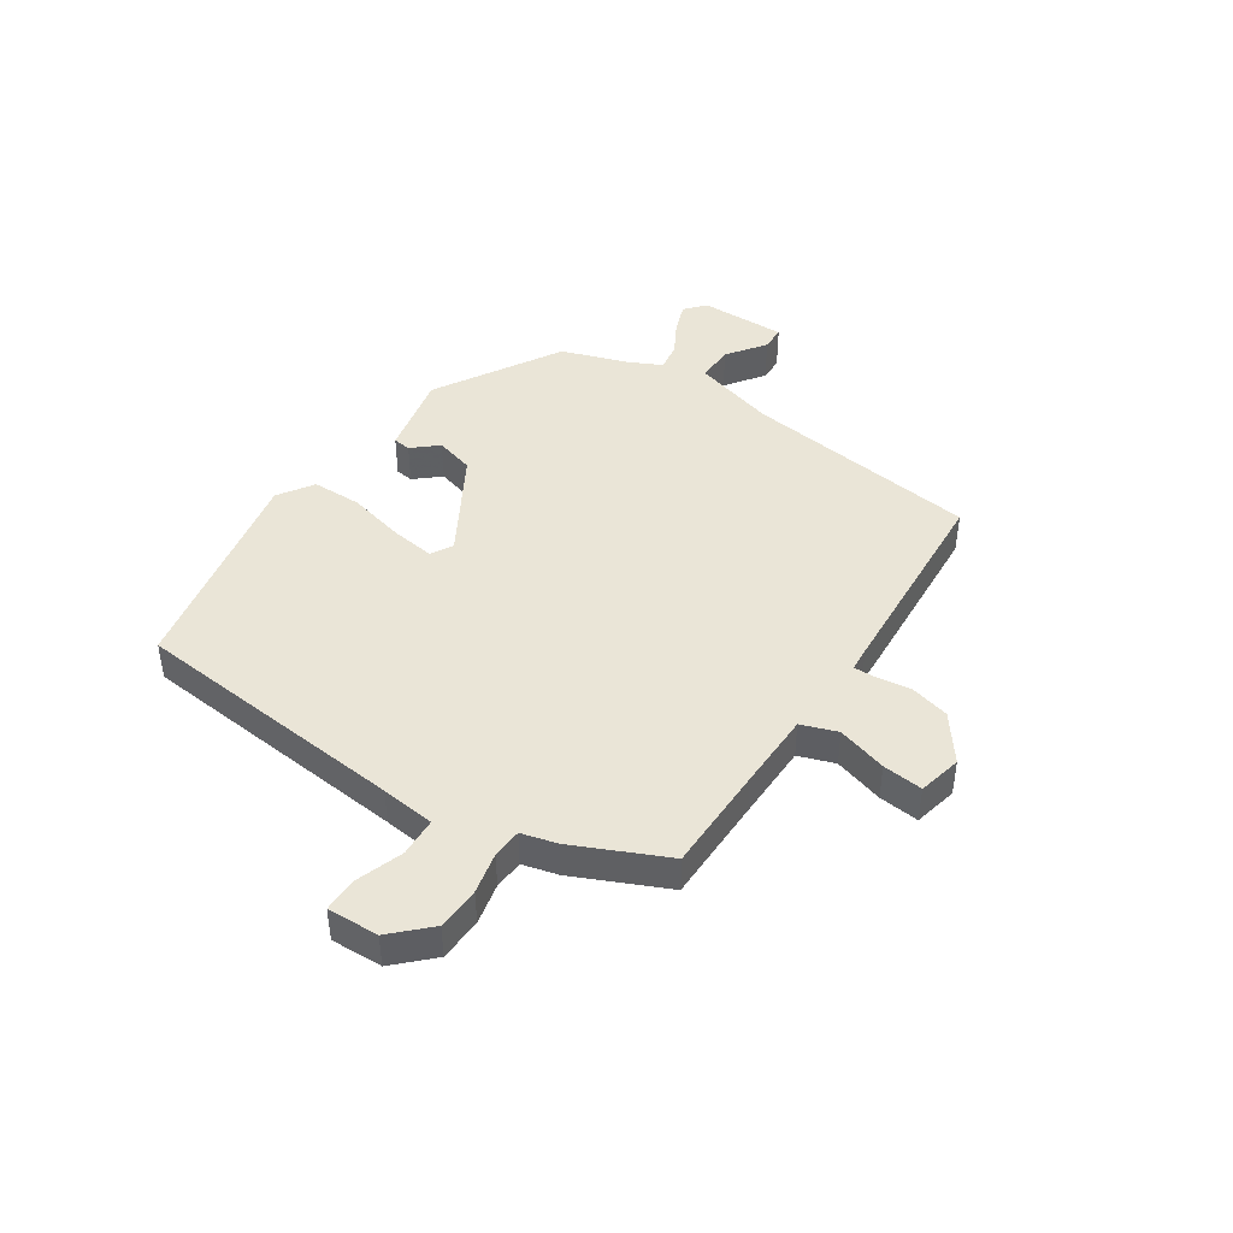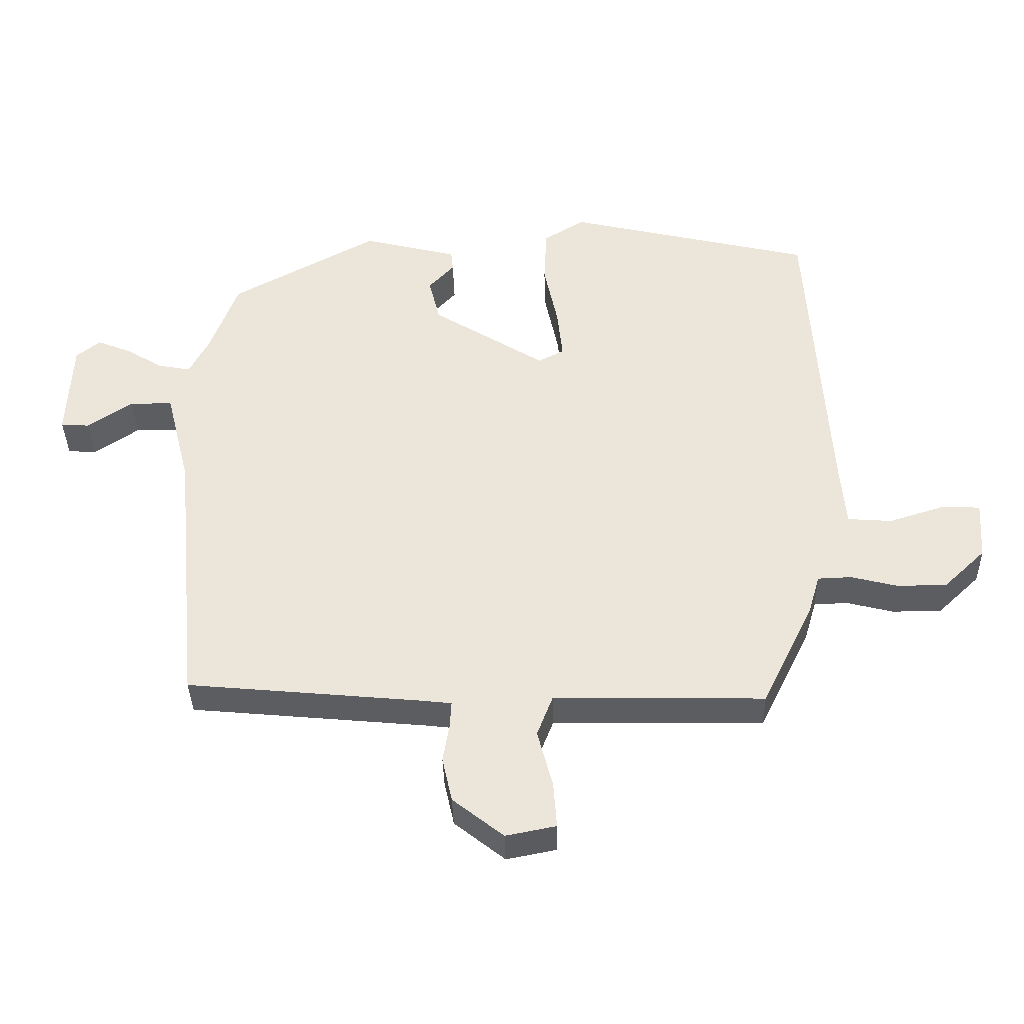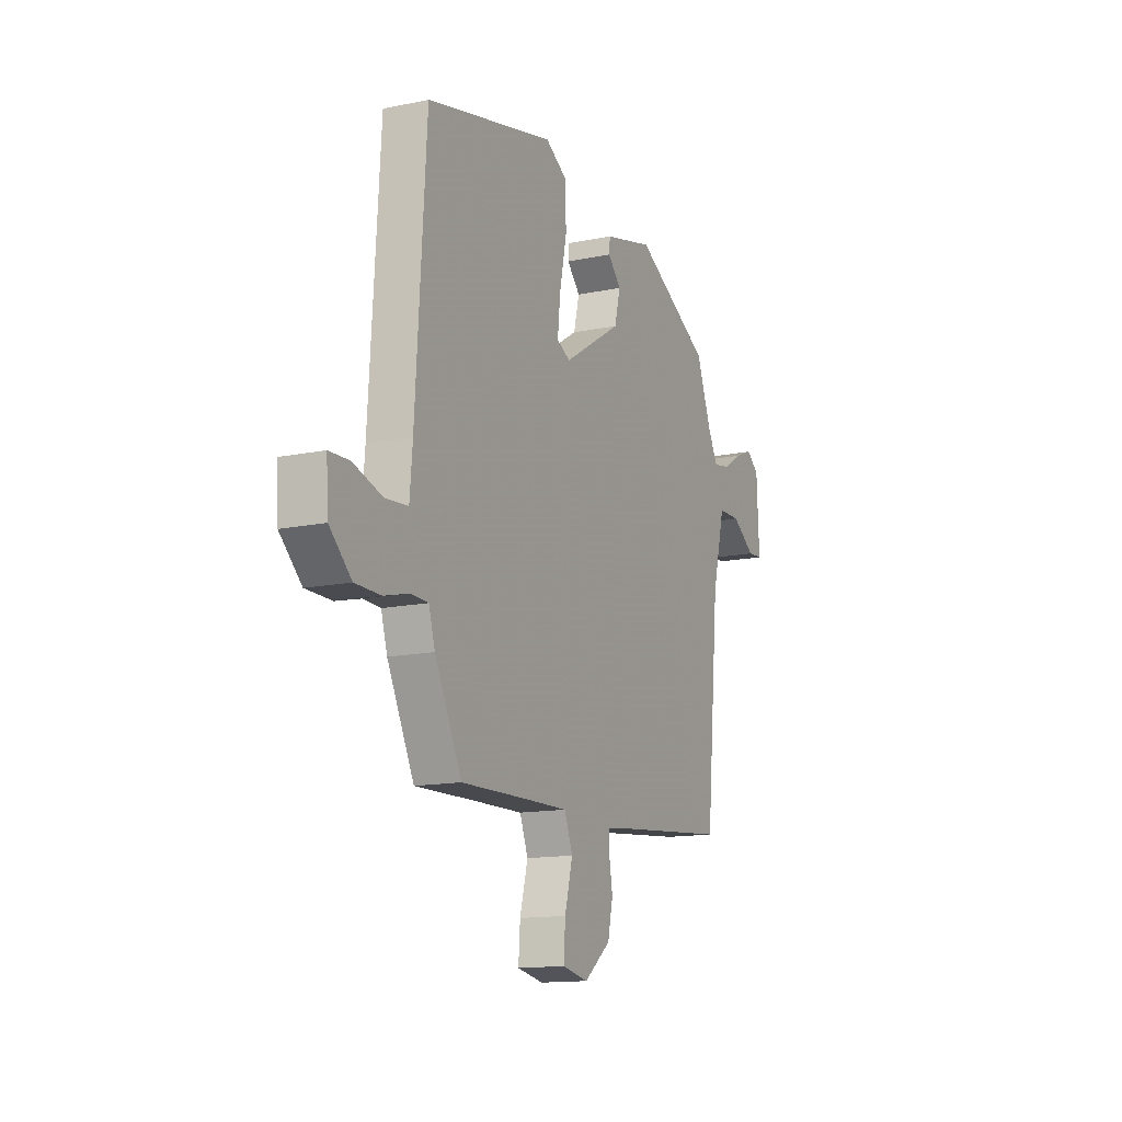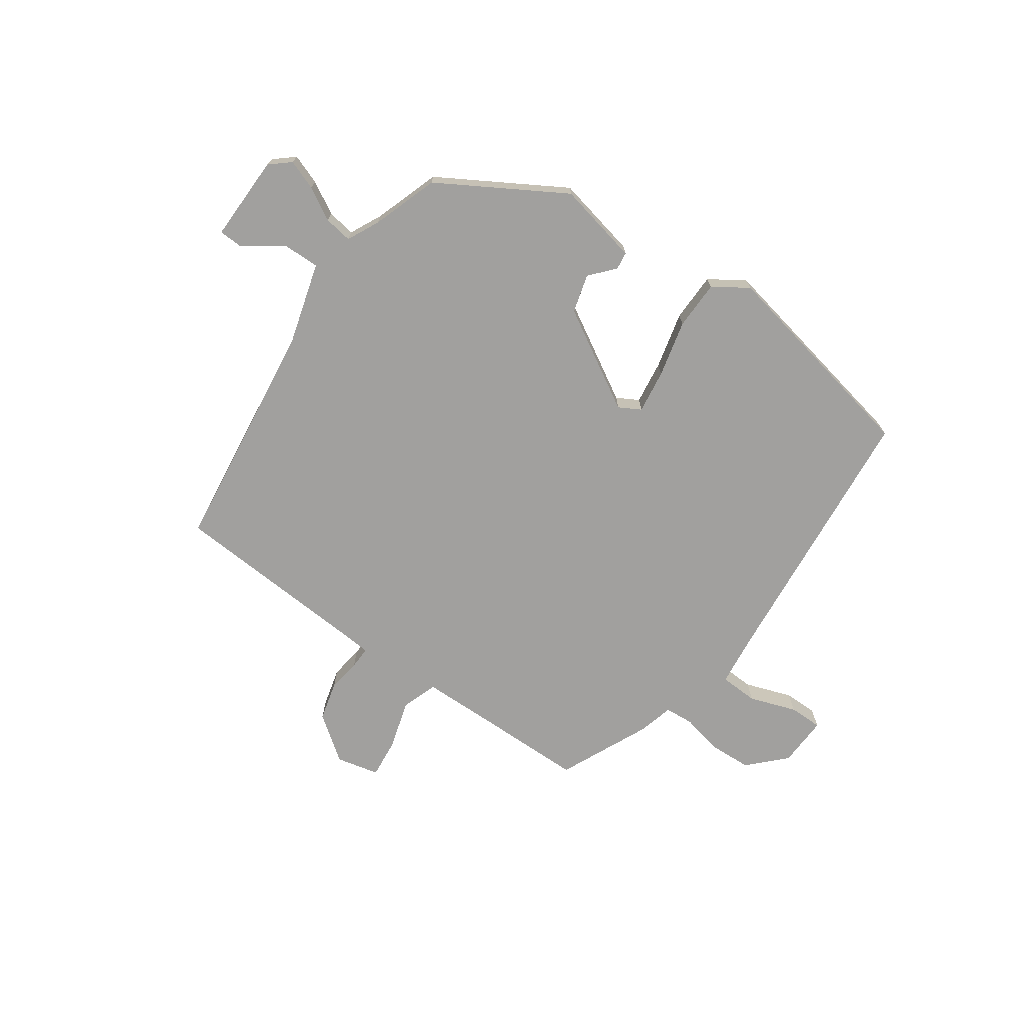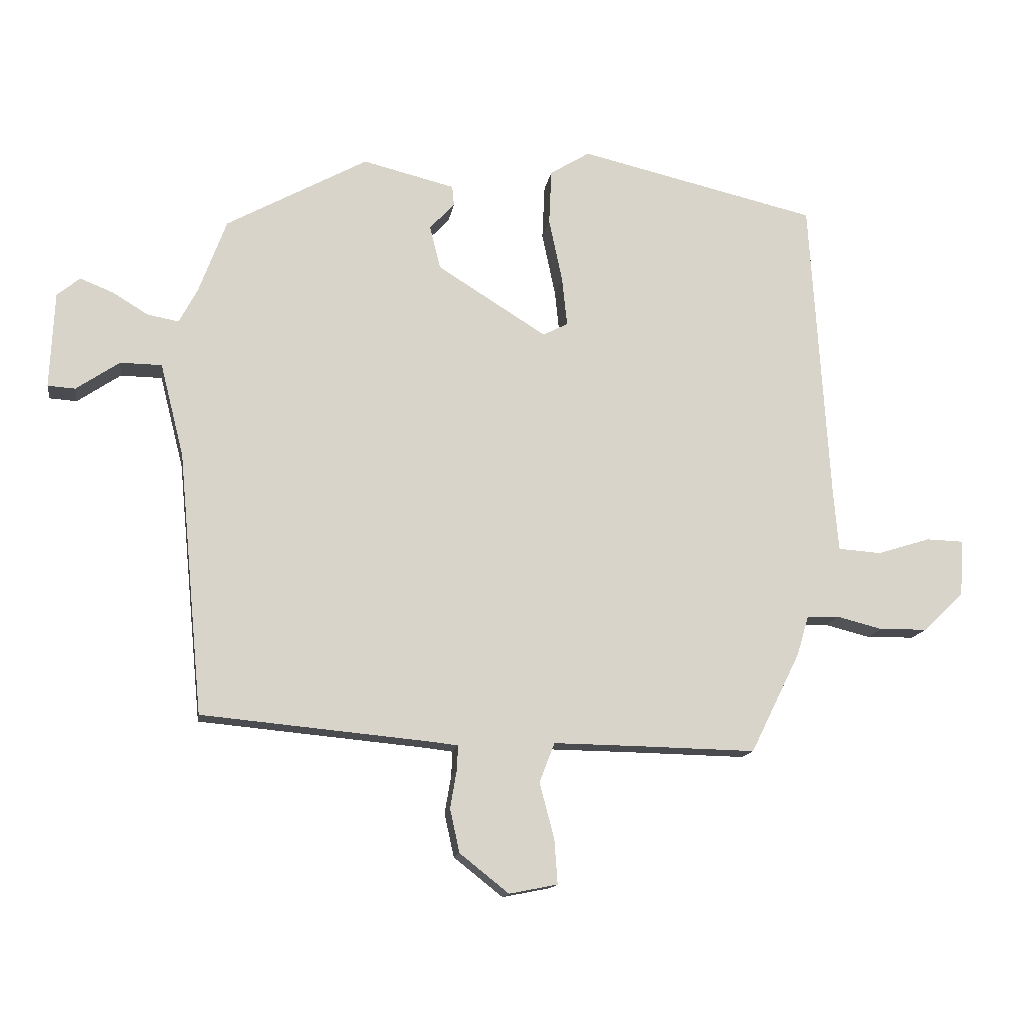
<metadata>
{"format":"obj","ext":"obj","renderer":"f3d","projection":"perspective","resolution":1024,"background":"white","views":[{"elev":44.0,"azim":125.4,"up":"+Y"},{"elev":-37.2,"azim":1.4,"up":"+Z"},{"elev":-13.8,"azim":115.0,"up":"+Z"},{"elev":-71.8,"azim":-33.2,"up":"+Y"},{"elev":-13.8,"azim":-8.6,"up":"+Z"}]}
</metadata>
<code>
v 0.511 0.07 0.443
v 0.541 0.07 -0.038
v 0.549 0.07 -0.132
v 0.616 0.07 -0.137
v 0.699 0.07 -0.111
v 0.758 0.07 -0.113
v 0.752 0.07 -0.202
v 0.689 0.07 -0.262
v 0.614 0.07 -0.263
v 0.543 0.07 -0.245
v 0.492 0.07 -0.247
v 0.474 0.07 -0.308
v 0.396 0.07 -0.466
v 0.211 0.07 -0.462
v 0.077 0.07 -0.46
v 0.053 0.07 -0.522
v 0.076 0.07 -0.609
v 0.081 0.07 -0.679
v 0.005 0.07 -0.694
v -0.072 0.07 -0.633
v -0.087 0.07 -0.565
v -0.077 0.07 -0.506
v -0.075 0.07 -0.467
v -0.117 0.07 -0.462
v -0.476 0.07 -0.428
v -0.515 0.07 -0.017
v -0.552 0.07 0.129
v -0.617 0.07 0.13
v -0.685 0.07 0.084
v -0.728 0.07 0.087
v -0.721 0.07 0.238
v -0.685 0.07 0.267
v -0.633 0.07 0.246
v -0.577 0.07 0.212
v -0.528 0.07 0.203
v -0.499 0.07 0.258
v -0.456 0.07 0.373
v -0.234 0.07 0.494
v -0.09 0.07 0.458
v -0.087 0.07 0.427
v -0.126 0.07 0.385
v -0.109 0.07 0.317
v 0.062 0.07 0.21
v 0.101 0.07 0.23
v 0.093 0.07 0.307
v 0.072 0.07 0.407
v 0.076 0.07 0.493
v 0.138 0.07 0.531
v 0.511 0 0.443
v 0.541 0 -0.038
v 0.549 0 -0.132
v 0.616 0 -0.137
v 0.699 0 -0.111
v 0.758 0 -0.113
v 0.752 0 -0.202
v 0.689 0 -0.262
v 0.614 0 -0.263
v 0.543 0 -0.245
v 0.492 0 -0.247
v 0.474 0 -0.308
v 0.396 0 -0.466
v 0.211 0 -0.462
v 0.077 0 -0.46
v 0.053 0 -0.522
v 0.076 0 -0.609
v 0.081 0 -0.679
v 0.005 0 -0.694
v -0.072 0 -0.633
v -0.087 0 -0.565
v -0.077 0 -0.506
v -0.075 0 -0.467
v -0.117 0 -0.462
v -0.476 0 -0.428
v -0.515 0 -0.017
v -0.552 0 0.129
v -0.617 0 0.13
v -0.685 0 0.084
v -0.728 0 0.087
v -0.721 0 0.238
v -0.685 0 0.267
v -0.633 0 0.246
v -0.577 0 0.212
v -0.528 0 0.203
v -0.499 0 0.258
v -0.456 0 0.373
v -0.234 0 0.494
v -0.09 0 0.458
v -0.087 0 0.427
v -0.126 0 0.385
v -0.109 0 0.317
v 0.062 0 0.21
v 0.101 0 0.23
v 0.093 0 0.307
v 0.072 0 0.407
v 0.076 0 0.493
v 0.138 0 0.531
f 45 46 47 48
f 44 45 48 1
f 38 39 40 41
f 36 37 38 41
f 35 36 41 42
f 31 32 33 34
f 31 34 35
f 28 29 30 31
f 27 28 31 35
f 26 27 35 42
f 24 25 26 42
f 19 20 21 22
f 19 22 23
f 16 17 18 19
f 16 19 23
f 15 16 23
f 11 12 13 14
f 11 14 15
f 7 8 9 10
f 7 10 11
f 4 5 6 7
f 3 4 7 11
f 2 3 11 15
f 44 1 2 15
f 23 24 42 43
f 15 23 43 44
f 96 95 94 93
f 49 96 93 92
f 89 88 87 86
f 89 86 85 84
f 90 89 84 83
f 82 81 80 79
f 83 82 79
f 79 78 77 76
f 83 79 76 75
f 90 83 75 74
f 90 74 73 72
f 70 69 68 67
f 71 70 67
f 67 66 65 64
f 71 67 64
f 71 64 63
f 62 61 60 59
f 63 62 59
f 58 57 56 55
f 59 58 55
f 55 54 53 52
f 59 55 52 51
f 63 59 51 50
f 63 50 49 92
f 91 90 72 71
f 92 91 71 63
f 1 49 50 2
f 2 50 51 3
f 3 51 52 4
f 4 52 53 5
f 5 53 54 6
f 6 54 55 7
f 7 55 56 8
f 8 56 57 9
f 9 57 58 10
f 10 58 59 11
f 11 59 60 12
f 12 60 61 13
f 13 61 62 14
f 14 62 63 15
f 15 63 64 16
f 16 64 65 17
f 17 65 66 18
f 18 66 67 19
f 19 67 68 20
f 20 68 69 21
f 21 69 70 22
f 22 70 71 23
f 23 71 72 24
f 24 72 73 25
f 25 73 74 26
f 26 74 75 27
f 27 75 76 28
f 28 76 77 29
f 29 77 78 30
f 30 78 79 31
f 31 79 80 32
f 32 80 81 33
f 33 81 82 34
f 34 82 83 35
f 35 83 84 36
f 36 84 85 37
f 37 85 86 38
f 38 86 87 39
f 39 87 88 40
f 40 88 89 41
f 41 89 90 42
f 42 90 91 43
f 43 91 92 44
f 44 92 93 45
f 45 93 94 46
f 46 94 95 47
f 47 95 96 48
f 48 96 49 1

</code>
